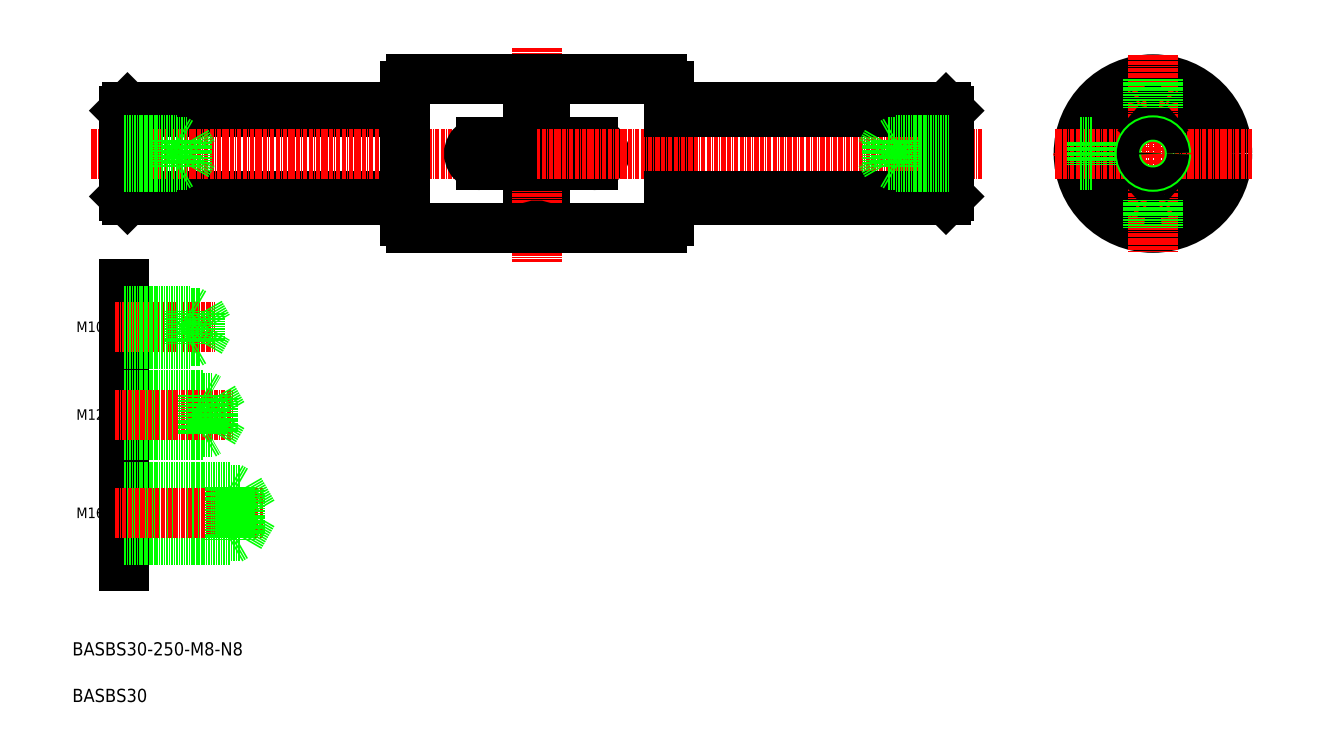
<metadata>
{"format":"dxf","ext":"dxf","renderer":"ezdxf+matplotlib","layout":"modelspace","background":"white","min_lineweight":24,"dpi":150}
</metadata>
<code>
0
SECTION
2
ENTITIES
0
LINE
8
0
10
130.5
20
97.29
30
0
11
214.5
21
97.29
31
0
0
LINE
8
0
10
130.5
20
122.8
30
0
11
214.5
21
122.8
31
0
0
LINE
8
0
10
130.5
20
124
30
0
11
214.5
21
124
31
0
0
LINE
8
0
10
130.5
20
96.02
30
0
11
214.5
21
96.02
31
0
0
LINE
8
CENTER
10
119.5
20
110
30
0
11
254.5
21
110
31
0
0
ARC
8
0
10
441.2
20
110
30
0
40
14
50
294.6
51
65.41
0
ARC
8
0
10
441.2
20
110
30
0
40
14
50
114.6
51
245.4
0
CIRCLE
8
0
10
441.2
20
110
30
0
40
22.5
0
CIRCLE
8
0
10
441.2
20
110
30
0
40
19.7
0
LINE
8
CENTER
10
441.2
20
140
30
0
11
441.2
21
80.02
31
0
0
TEXT
8
0
10
113.8
20
-42.04
30
0
40
4
1
BASBS30-250-M8-N8
0
ARC
8
0
10
445.5
20
95.48
30
0
40
2.65
50
110.1
51
165.4
0
ARC
8
0
10
445.2
20
95.37
30
0
40
2.65
50
46.56
51
101.9
0
ARC
8
0
10
436.8
20
95.48
30
0
40
2.65
50
14.56
51
69.89
0
ARC
8
0
10
441.2
20
110
30
0
40
14
50
262.6
51
277.4
0
ARC
8
0
10
437.2
20
95.37
30
0
40
2.65
50
78.11
51
133.4
0
LINE
8
CENTER
10
471.2
20
110
30
0
11
411.2
21
110
31
0
0
ARC
8
0
10
445.5
20
124.6
30
0
40
2.65
50
194.6
51
249.9
0
ARC
8
0
10
445.2
20
124.7
30
0
40
2.65
50
258.1
51
313.4
0
ARC
8
0
10
436.8
20
124.6
30
0
40
2.65
50
290.1
51
345.4
0
ARC
8
0
10
441.2
20
110
30
0
40
14
50
82.59
51
97.41
0
ARC
8
0
10
437.2
20
124.7
30
0
40
2.65
50
226.6
51
281.9
0
LINE
8
0
10
422.7
20
113.5
30
0
11
418.9
21
113.5
31
0
0
LINE
8
0
10
422.7
20
106.5
30
0
11
418.9
21
106.5
31
0
0
LINE
8
0
10
422.7
20
113.5
30
0
11
422.7
21
106.5
31
0
0
LINE
8
0
10
294.5
20
130.5
30
0
11
294.5
21
89.52
31
0
0
LINE
8
0
10
252
20
106.5
30
0
11
252
21
87.52
31
0
0
LINE
8
0
10
257
20
106.5
30
0
11
257
21
87.52
31
0
0
LINE
8
0
10
214.5
20
130.5
30
0
11
214.5
21
89.52
31
0
0
LINE
8
CENTER
10
254.5
20
142.1
30
0
11
254.5
21
77.02
31
0
0
ARC
8
0
10
292.5
20
89.52
30
0
40
2
50
270
51
0
0
ARC
8
0
10
254.5
20
83.19
30
0
40
5
50
60
51
120
0
LINE
8
0
10
216.5
20
87.52
30
0
11
252
21
87.52
31
0
0
ARC
8
0
10
216.5
20
89.52
30
0
40
2
50
180
51
270
0
LINE
8
0
10
257
20
87.52
30
0
11
292.5
21
87.52
31
0
0
ARC
8
0
10
292.5
20
130.5
30
0
40
2
50
0
51
90
0
ARC
8
0
10
254.5
20
136.9
30
0
40
5
50
240
51
300
0
LINE
8
0
10
237.5
20
106.5
30
0
11
271.5
21
106.5
31
0
0
LINE
8
0
10
237.5
20
113.5
30
0
11
271.5
21
113.5
31
0
0
LINE
8
0
10
216.5
20
132.5
30
0
11
252
21
132.5
31
0
0
ARC
8
0
10
216.5
20
130.5
30
0
40
2
50
90
51
180
0
LINE
8
0
10
252
20
113.5
30
0
11
252
21
132.5
31
0
0
ARC
8
0
10
237.5
20
110
30
0
40
3.5
50
90
51
270
0
ARC
8
0
10
271.5
20
110
30
0
40
3.5
50
270
51
90
0
LINE
8
0
10
292.5
20
132.5
30
0
11
257
21
132.5
31
0
0
LINE
8
0
10
257
20
113.5
30
0
11
257
21
132.5
31
0
0
TEXT
8
0
10
113.8
20
-56.15
30
0
40
4
1
BASBS30
0
LINE
8
0
10
129.5
20
97.02
30
0
11
129.5
21
123
31
0
0
LINE
8
0
10
130.5
20
96.02
30
0
11
130.5
21
124
31
0
0
LINE
8
0
10
129.5
20
123
30
0
11
130.5
21
124
31
0
0
LINE
8
0
10
129.5
20
97.02
30
0
11
130.5
21
96.02
31
0
0
LINE
8
CENTER
10
389.4
20
110
30
0
11
254.5
21
110
31
0
0
LINE
8
0
10
378.5
20
97.29
30
0
11
294.5
21
97.29
31
0
0
LINE
8
0
10
378.5
20
96.02
30
0
11
294.5
21
96.02
31
0
0
LINE
8
0
10
378.5
20
122.8
30
0
11
294.5
21
122.8
31
0
0
LINE
8
0
10
378.5
20
124
30
0
11
294.5
21
124
31
0
0
LINE
8
0
10
378.5
20
96.02
30
0
11
378.5
21
124
31
0
0
LINE
8
0
10
379.5
20
97.02
30
0
11
379.5
21
123
31
0
0
LINE
8
0
10
379.5
20
97.02
30
0
11
378.5
21
96.02
31
0
0
LINE
8
0
10
379.5
20
123
30
0
11
378.5
21
124
31
0
0
LINE
8
0
10
129.5
20
70.63
30
0
11
129.5
21
-15.02
31
0
0
LINE
8
0
10
129.5
20
8.015
30
0
11
164.5
21
8.015
31
0
0
LINE
8
0
10
129.5
20
-5.985
30
0
11
164.5
21
-5.985
31
0
0
LINE
8
0
10
129.5
20
-6.985
30
0
11
161.5
21
-6.985
31
0
0
LINE
8
0
10
129.5
20
9.015
30
0
11
161.5
21
9.015
31
0
0
LINE
8
CENTER
10
126.7
20
1.015
30
0
11
171.5
21
1.015
31
0
0
TEXT
8
0
10
115
20
-0.4251
30
0
40
3.2
1
M16
0
LINE
8
0
10
164.5
20
8.015
30
0
11
168.5
21
1.015
31
0
0
LINE
8
0
10
164.5
20
8.015
30
0
11
164.5
21
-5.985
31
0
0
LINE
8
0
10
161.5
20
9.015
30
0
11
161.5
21
-6.985
31
0
0
LINE
8
0
10
161.5
20
-6.985
30
0
11
163.2
21
-5.985
31
0
0
LINE
8
0
10
164.5
20
-5.985
30
0
11
168.5
21
1.015
31
0
0
LINE
8
0
10
161.5
20
9.015
30
0
11
163.2
21
8.015
31
0
0
LINE
8
0
10
129.5
20
53.14
30
0
11
152.5
21
53.14
31
0
0
LINE
8
0
10
129.5
20
61.64
30
0
11
152.5
21
61.64
31
0
0
LINE
8
0
10
129.5
20
24.79
30
0
11
153.5
21
24.79
31
0
0
LINE
8
0
10
129.5
20
36.79
30
0
11
153.5
21
36.79
31
0
0
LINE
8
0
10
129.5
20
35.92
30
0
11
156.5
21
35.92
31
0
0
LINE
8
0
10
129.5
20
25.67
30
0
11
156.5
21
25.67
31
0
0
LINE
8
CENTER
10
126.7
20
30.79
30
0
11
162.4
21
30.79
31
0
0
LINE
8
CENTER
10
126.7
20
57.39
30
0
11
157.1
21
57.39
31
0
0
LINE
8
0
10
149.5
20
62.39
30
0
11
149.5
21
52.39
31
0
0
TEXT
8
0
10
115
20
29.35
30
0
40
3.2
1
M12
0
LINE
8
0
10
129.5
20
52.39
30
0
11
149.5
21
52.39
31
0
0
LINE
8
0
10
149.5
20
52.39
30
0
11
150.8
21
53.14
31
0
0
TEXT
8
0
10
115
20
55.95
30
0
40
3.2
1
M10
0
LINE
8
0
10
129.5
20
62.39
30
0
11
149.5
21
62.39
31
0
0
LINE
8
0
10
149.5
20
62.39
30
0
11
150.8
21
61.64
31
0
0
LINE
8
0
10
152.5
20
53.14
30
0
11
154.9
21
57.39
31
0
0
LINE
8
0
10
152.5
20
61.64
30
0
11
152.5
21
53.14
31
0
0
LINE
8
0
10
153.5
20
36.79
30
0
11
153.5
21
24.79
31
0
0
LINE
8
0
10
156.5
20
35.92
30
0
11
156.5
21
25.67
31
0
0
LINE
8
0
10
156.5
20
35.92
30
0
11
159.4
21
30.79
31
0
0
LINE
8
0
10
156.5
20
25.67
30
0
11
159.4
21
30.79
31
0
0
LINE
8
0
10
153.5
20
24.79
30
0
11
155
21
25.67
31
0
0
LINE
8
0
10
153.5
20
36.79
30
0
11
155
21
35.92
31
0
0
LINE
8
0
10
152.5
20
61.64
30
0
11
154.9
21
57.39
31
0
0
LINE
8
0
10
148.5
20
113.4
30
0
11
150.4
21
110
31
0
0
LINE
8
0
10
148.5
20
106.6
30
0
11
150.4
21
110
31
0
0
LINE
8
0
10
129.5
20
114
30
0
11
145.5
21
114
31
0
0
LINE
8
0
10
129.5
20
106
30
0
11
145.5
21
106
31
0
0
LINE
8
0
10
129.5
20
113.4
30
0
11
148.5
21
113.4
31
0
0
LINE
8
0
10
129.5
20
106.6
30
0
11
148.5
21
106.6
31
0
0
LINE
8
0
10
148.5
20
113.4
30
0
11
148.5
21
106.6
31
0
0
LINE
8
0
10
145.5
20
114
30
0
11
145.5
21
106
31
0
0
LINE
8
0
10
145.5
20
106
30
0
11
146.6
21
106.6
31
0
0
LINE
8
0
10
145.5
20
114
30
0
11
146.6
21
113.4
31
0
0
LINE
8
0
10
379.5
20
106.6
30
0
11
360.5
21
106.6
31
0
0
LINE
8
0
10
379.5
20
113.4
30
0
11
360.5
21
113.4
31
0
0
LINE
8
0
10
379.5
20
106
30
0
11
363.5
21
106
31
0
0
LINE
8
0
10
379.5
20
114
30
0
11
363.5
21
114
31
0
0
LINE
8
0
10
363.5
20
114
30
0
11
363.5
21
106
31
0
0
LINE
8
0
10
360.5
20
113.4
30
0
11
360.5
21
106.6
31
0
0
LINE
8
0
10
360.5
20
113.4
30
0
11
358.5
21
110
31
0
0
LINE
8
0
10
360.5
20
106.6
30
0
11
358.5
21
110
31
0
0
LINE
8
0
10
363.5
20
106
30
0
11
362.4
21
106.6
31
0
0
LINE
8
0
10
363.5
20
114
30
0
11
362.4
21
113.4
31
0
0
CIRCLE
8
0
10
441.2
20
110
30
0
40
4
0
CIRCLE
8
0
10
441.2
20
110
30
0
40
3.375
0
LINE
8
0
10
439.7
20
132.5
30
0
11
439.7
21
123.9
31
0
0
LINE
8
0
10
442.7
20
132.5
30
0
11
442.7
21
123.9
31
0
0
LINE
8
0
10
439.7
20
96.11
30
0
11
439.7
21
87.57
31
0
0
LINE
8
0
10
442.7
20
96.11
30
0
11
442.7
21
87.57
31
0
0
ENDSEC
0
EOF

</code>
